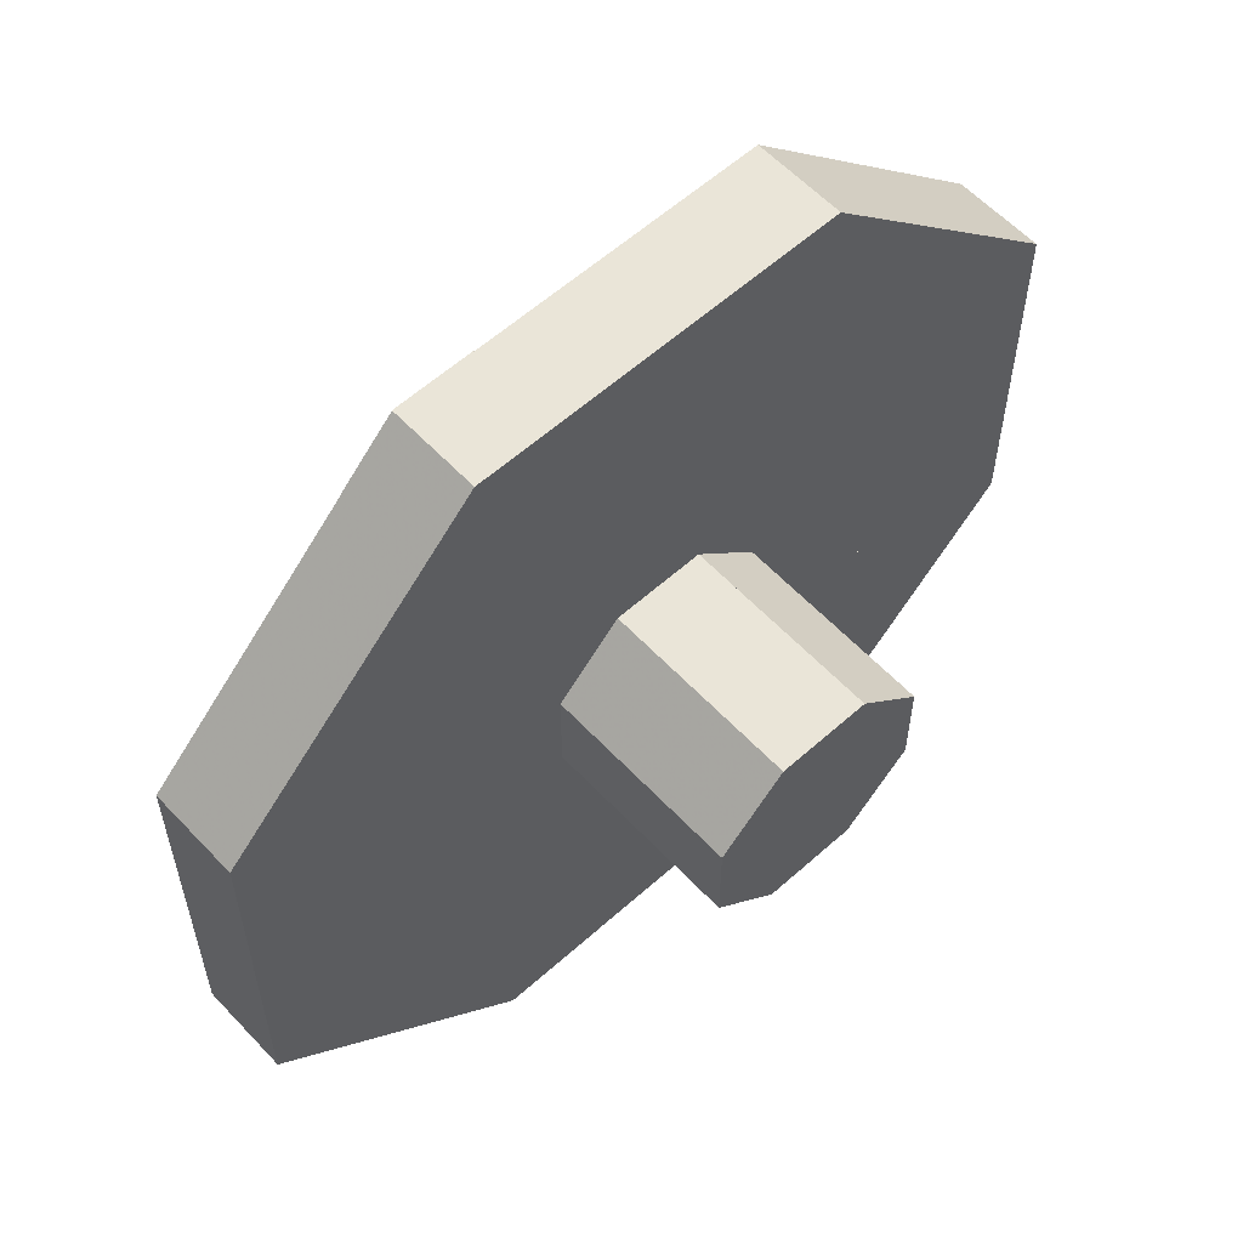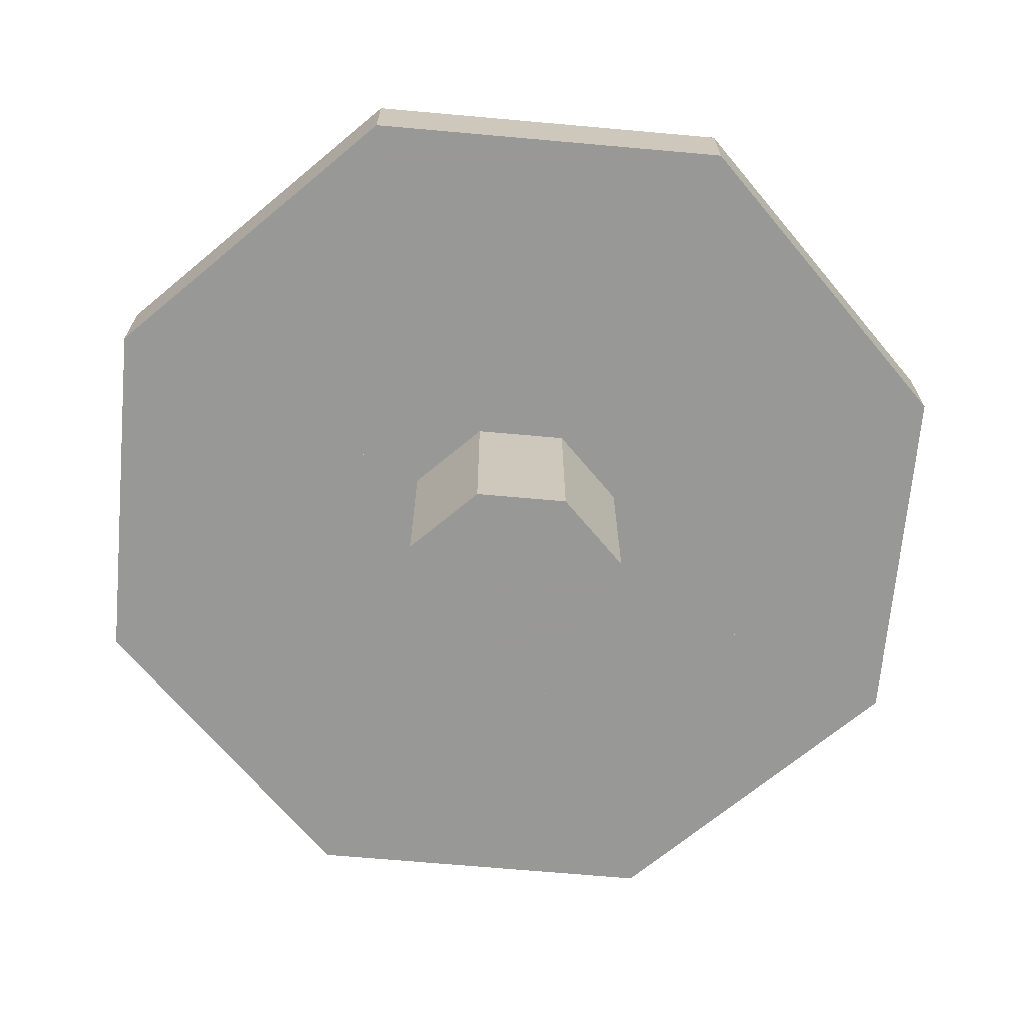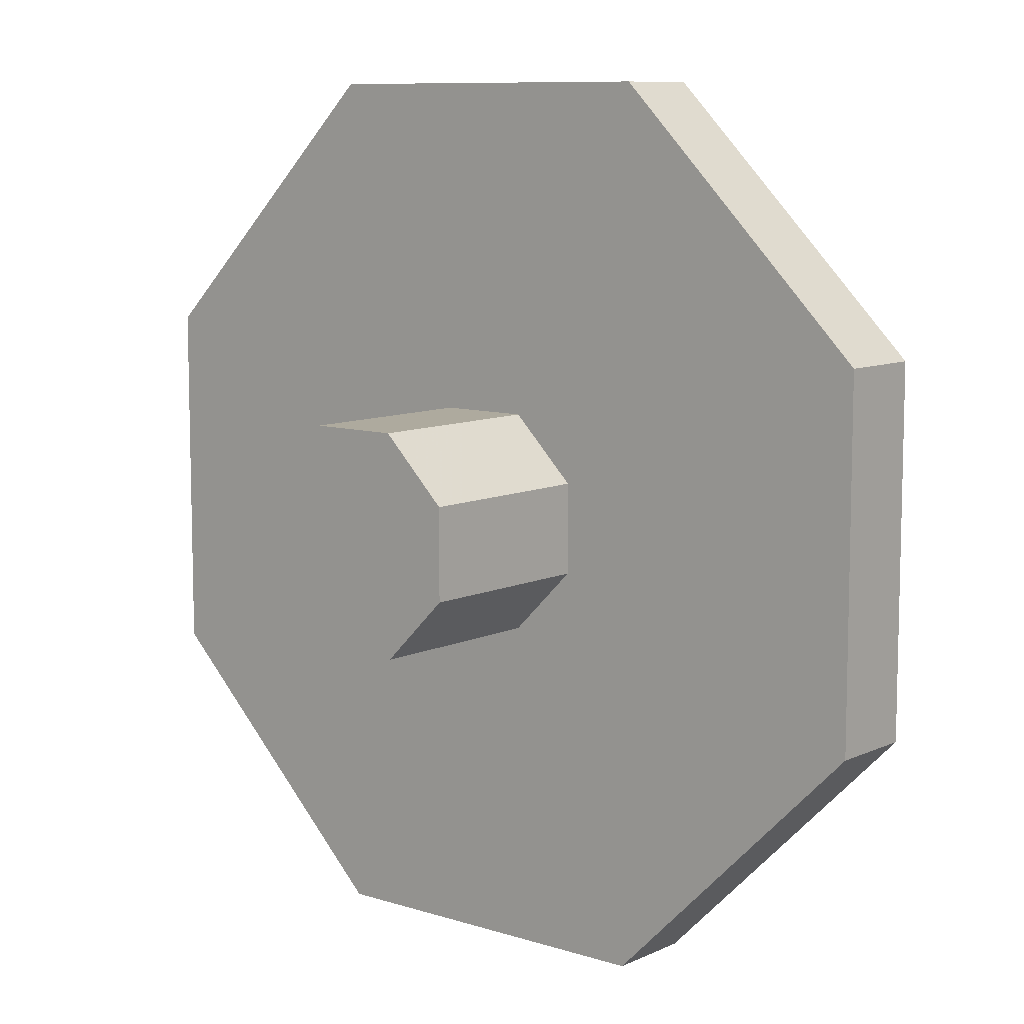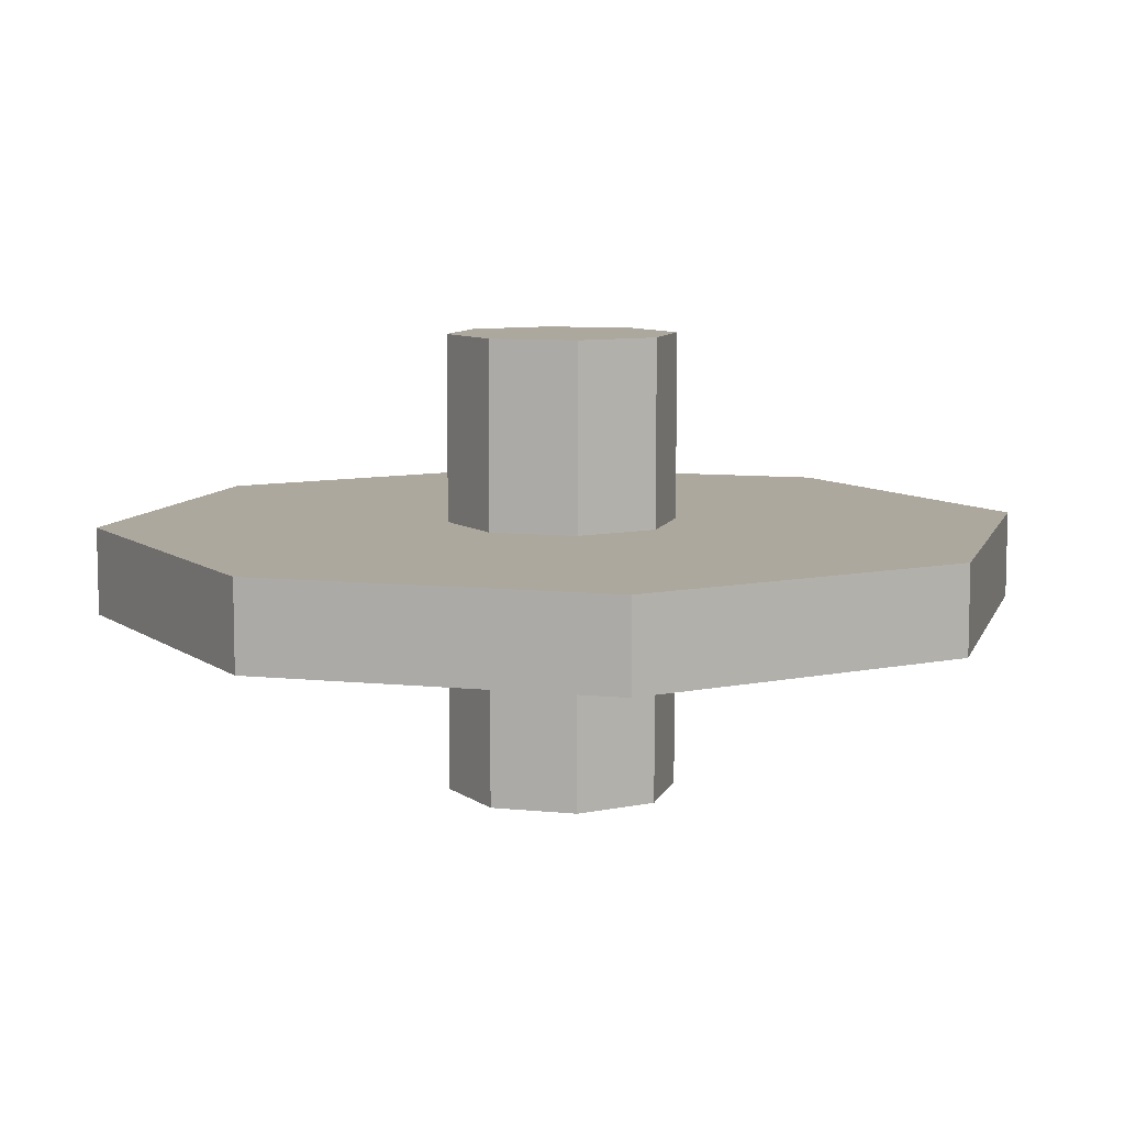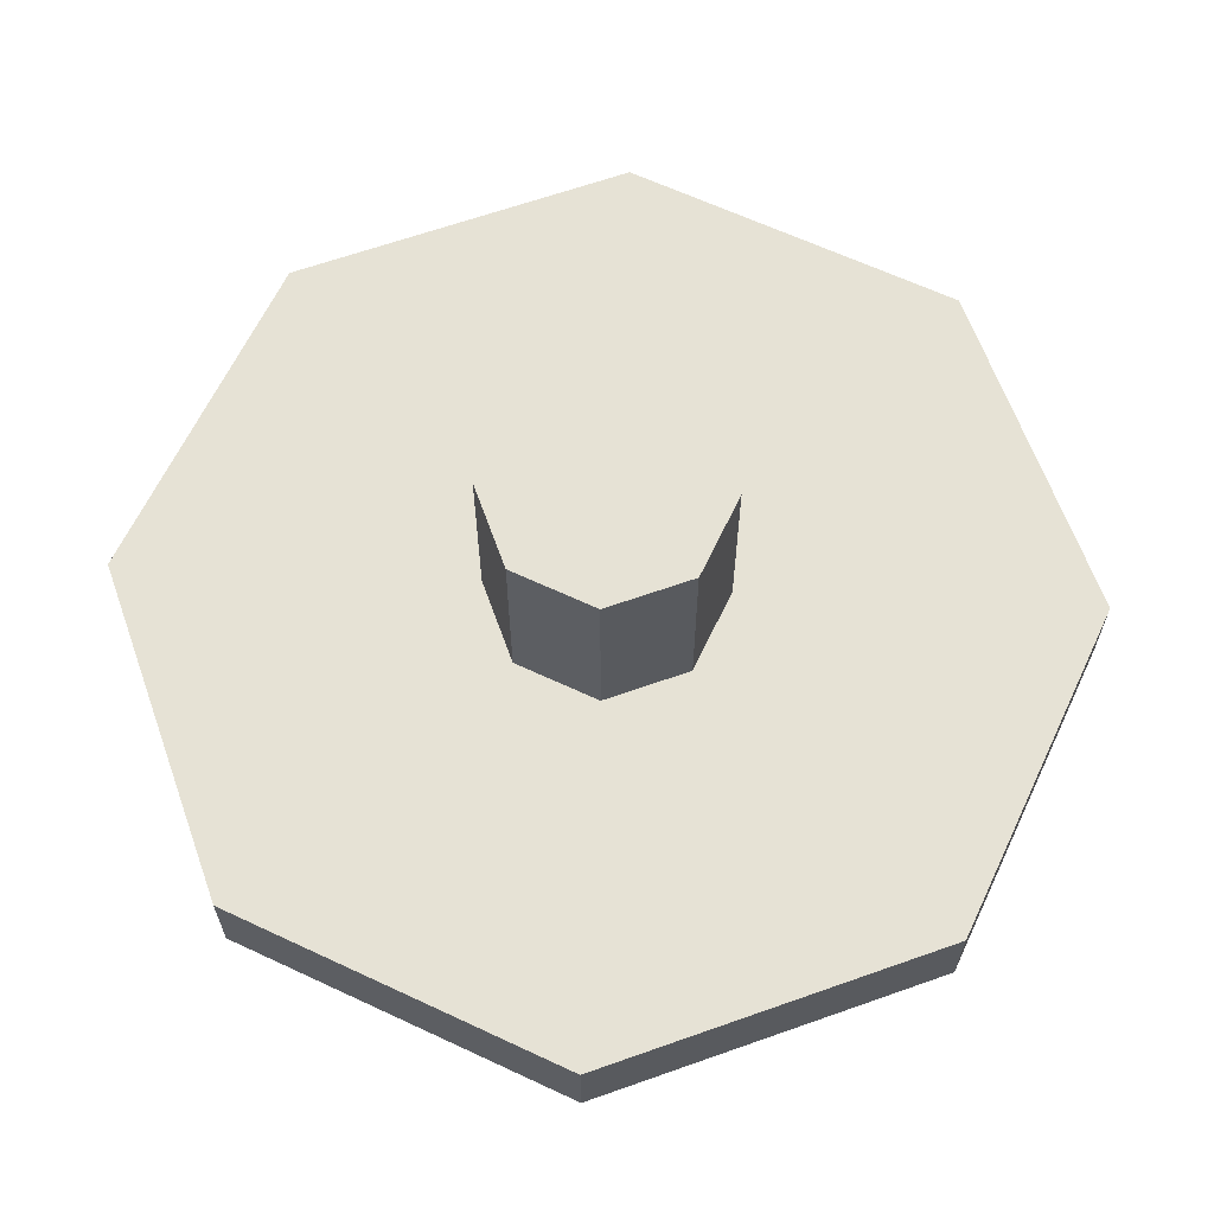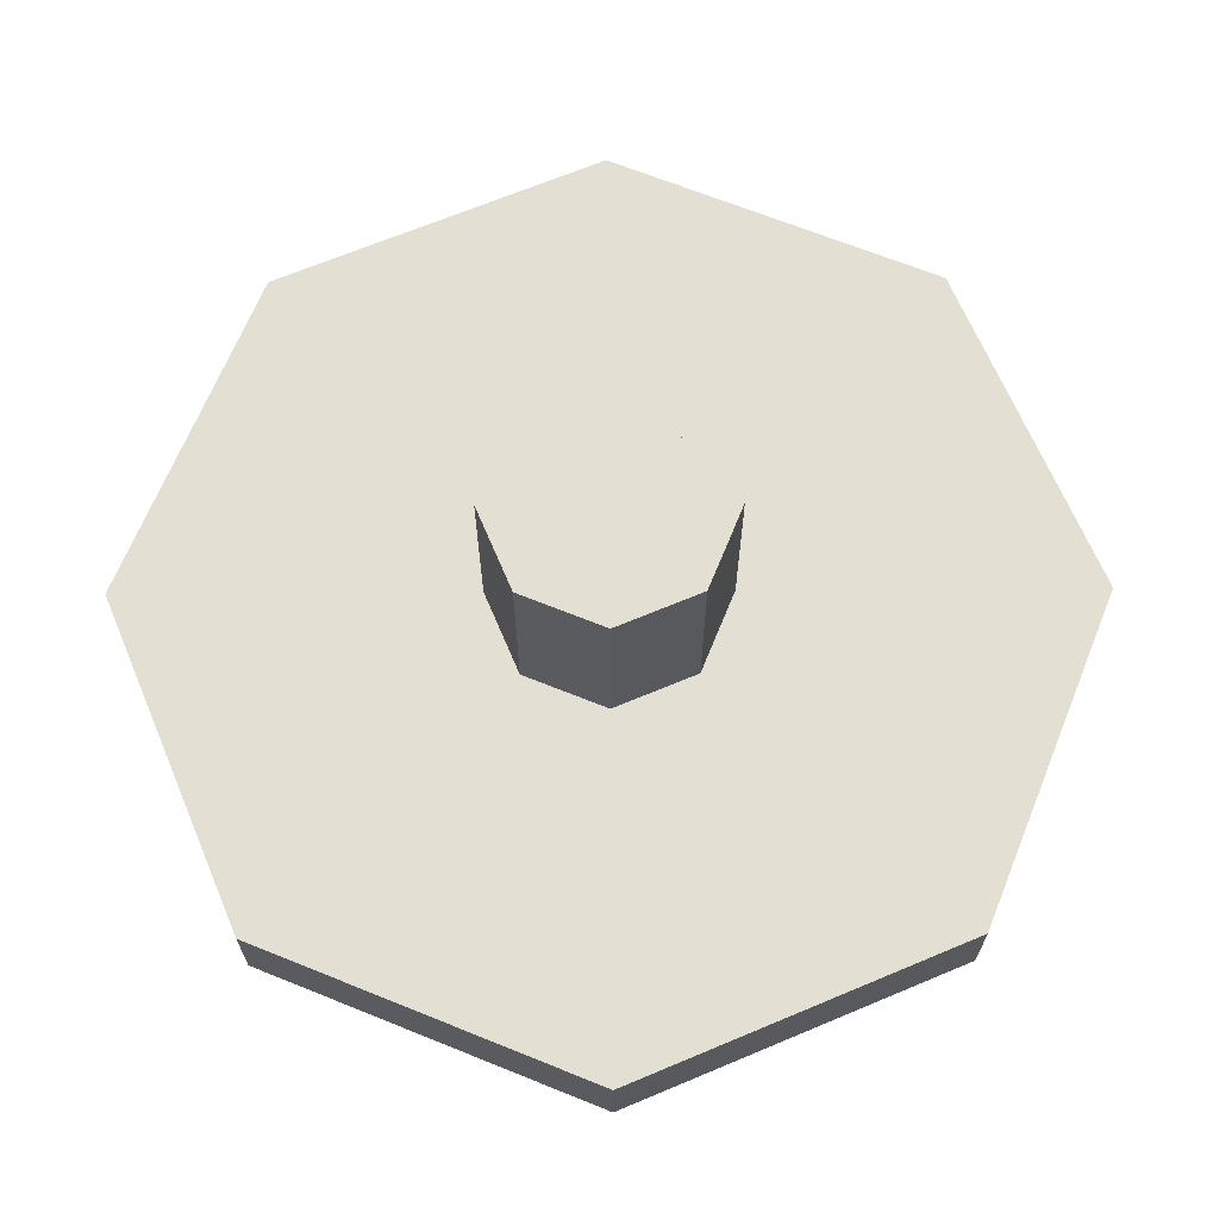
<metadata>
{"format":"obj","ext":"obj","renderer":"f3d","projection":"perspective","resolution":1024,"background":"white","views":[{"elev":58.7,"azim":137.3,"up":"+Y"},{"elev":-68.5,"azim":-50.1,"up":"+Z"},{"elev":9.2,"azim":39.9,"up":"+Y"},{"elev":8.7,"azim":-29.6,"up":"+Z"},{"elev":63.9,"azim":-154.7,"up":"+Z"},{"elev":67.0,"azim":-157.9,"up":"+Z"}]}
</metadata>
<code>
v -97.97 236.5 24
v 97.97 236.5 24
v 97.97 236.5 -24
v -97.97 236.5 -24
v 24.49 59.13 24
v -24.49 59.13 24
v -24.49 59.13 -24
v 24.49 59.13 -24
v 97.97 -236.5 24
v -97.97 -236.5 24
v -97.97 -236.5 -24
v 97.97 -236.5 -24
v -24.49 -59.13 24
v 24.49 -59.13 24
v 24.49 -59.13 -24
v -24.49 -59.13 -24
v -236.5 -97.97 24
v -236.5 97.97 24
v -236.5 97.97 -24
v -236.5 -97.97 -24
v -59.13 24.49 24
v -59.13 -24.49 24
v -59.13 -24.49 -24
v -59.13 24.49 -24
v 236.5 97.97 24
v 236.5 -97.97 24
v 236.5 -97.97 -24
v 236.5 97.97 -24
v 59.13 24.49 24
v 59.13 24.49 -24
v 59.13 -24.49 -24
v 59.13 -24.49 24
v 236.5 -97.97 24
v 97.97 -236.5 24
v 97.97 -236.5 -24
v 236.5 -97.97 -24
v 59.13 -24.49 24
v 59.13 -24.49 -24
v 24.49 -59.13 -24
v 24.49 -59.13 24
v 97.97 236.5 24
v 236.5 97.97 24
v 236.5 97.97 -24
v 97.97 236.5 -24
v 59.13 24.49 24
v 24.49 59.13 24
v 24.49 59.13 -24
v 59.13 24.49 -24
v -236.5 97.97 24
v -97.97 236.5 24
v -97.97 236.5 -24
v -236.5 97.97 -24
v -24.49 59.13 24
v -59.13 24.49 24
v -59.13 24.49 -24
v -24.49 59.13 -24
v -97.97 -236.5 24
v -236.5 -97.97 24
v -236.5 -97.97 -24
v -97.97 -236.5 -24
v -59.13 -24.49 24
v -24.49 -59.13 24
v -24.49 -59.13 -24
v -59.13 -24.49 -24
v 59.13 24.49 24
v 24.49 59.13 24
v 24.49 59.13 128
v 59.13 24.49 128
v 0 0 24
v 0 0 128
v 24.49 -59.13 24
v 59.13 -24.49 24
v 59.13 -24.49 128
v 24.49 -59.13 128
v 0 0 128
v 0 0 24
v -24.49 -59.13 128
v 0 0 128
v -59.13 -24.49 128
v -59.13 -24.49 24
v -24.49 -59.13 24
v 0 0 24
v -24.49 59.13 24
v -59.13 24.49 24
v -59.13 24.49 128
v -24.49 59.13 128
v 0 0 24
v 0 0 128
v -59.13 24.49 24
v -59.13 -24.49 24
v -59.13 -24.49 128
v -59.13 24.49 128
v 0 0 24
v 0 0 128
v -24.49 -59.13 24
v 24.49 -59.13 24
v 24.49 -59.13 128
v -24.49 -59.13 128
v 0 0 128
v 0 0 24
v 59.13 -24.49 24
v 59.13 24.49 24
v 59.13 24.49 128
v 59.13 -24.49 128
v 0 0 24
v 0 0 128
v 24.49 59.13 24
v -24.49 59.13 24
v -24.49 59.13 128
v 24.49 59.13 128
v 0 0 24
v 0 0 128
v -59.13 -24.49 -24
v -59.13 -24.49 -128
v -24.49 -59.13 -128
v -24.49 -59.13 -24
v 0 0 -24
v 0 0 -128
v -59.13 24.49 -24
v -59.13 24.49 -128
v -59.13 -24.49 -128
v -59.13 -24.49 -24
v 0 0 -24
v 0 0 -128
v -24.49 59.13 -24
v -24.49 59.13 -128
v -59.13 24.49 -128
v -59.13 24.49 -24
v 0 0 -128
v 0 0 -24
v 24.49 59.13 -24
v 24.49 59.13 -128
v -24.49 59.13 -128
v -24.49 59.13 -24
v 0 0 -128
v 0 0 -24
v 59.13 24.49 -24
v 59.13 24.49 -128
v 24.49 59.13 -128
v 24.49 59.13 -24
v 0 0 -128
v 0 0 -24
v 59.13 -24.49 -24
v 59.13 -24.49 -128
v 59.13 24.49 -128
v 59.13 24.49 -24
v 0 0 -128
v 0 0 -24
v 24.49 -59.13 -24
v 24.49 -59.13 -128
v 59.13 -24.49 -128
v 59.13 -24.49 -24
v 0 0 -24
v 0 0 -128
v -24.49 -59.13 -24
v -24.49 -59.13 -128
v 24.49 -59.13 -128
v 24.49 -59.13 -24
v 0 0 -24
v 0 0 -128
v -24.49 59.13 -24
v -59.13 24.49 -24
v -59.13 24.49 24
v -24.49 59.13 24
v 0 0 -24
v 0 0 24
v -59.13 24.49 -24
v -59.13 -24.49 -24
v -59.13 -24.49 24
v -59.13 24.49 24
v 0 0 -24
v 0 0 24
v -59.13 -24.49 -24
v -24.49 -59.13 -24
v -24.49 -59.13 24
v -59.13 -24.49 24
v 0 0 24
v 0 0 -24
v -24.49 -59.13 -24
v 24.49 -59.13 -24
v 24.49 -59.13 24
v -24.49 -59.13 24
v 0 0 24
v 0 0 -24
v 24.49 -59.13 -24
v 59.13 -24.49 -24
v 59.13 -24.49 24
v 24.49 -59.13 24
v 0 0 24
v 0 0 -24
v 59.13 -24.49 -24
v 59.13 24.49 -24
v 59.13 24.49 24
v 59.13 -24.49 24
v 0 0 -24
v 0 0 24
v 59.13 24.49 -24
v 24.49 59.13 -24
v 24.49 59.13 24
v 59.13 24.49 24
v 0 0 -24
v 0 0 24
v 24.49 59.13 -24
v -24.49 59.13 -24
v -24.49 59.13 24
v 24.49 59.13 24
v 0 0 -24
v 0 0 24
g Object001
f 1 2 3 4
f 5 6 7 8
f 6 5 2 1
f 8 7 4 3
f 3 2 5 8
f 1 4 7 6
g Object002
f 9 10 11 12
f 13 14 15 16
f 14 13 10 9
f 16 15 12 11
f 11 10 13 16
f 9 12 15 14
g Object003
f 17 18 19 20
f 21 22 23 24
f 22 21 18 17
f 24 23 20 19
f 19 18 21 24
f 17 20 23 22
g Object004
f 25 26 27 28
f 29 30 31 32
f 29 32 26 25
f 31 30 28 27
f 25 28 30 29
f 27 26 32 31
g Object005
f 33 34 35 36
f 37 38 39 40
f 37 40 34 33
f 39 38 36 35
f 35 34 40 39
f 33 36 38 37
g Object006
f 41 42 43 44
f 45 46 47 48
f 46 45 42 41
f 48 47 44 43
f 43 42 45 48
f 41 44 47 46
g Object007
f 49 50 51 52
f 53 54 55 56
f 54 53 50 49
f 56 55 52 51
f 51 50 53 56
f 49 52 55 54
g Object008
f 57 58 59 60
f 61 62 63 64
f 62 61 58 57
f 64 63 60 59
f 59 58 61 64
f 57 60 63 62
g Object012
f 65 66 67 68
f 66 65 69
f 68 67 70
f 65 68 70 69
f 69 70 67 66
g Object013
f 71 72 73 74
f 74 73 75
f 72 71 76
f 71 74 75 76
f 76 75 73 72
g Object014
f 77 78 79
f 80 81 77 79
f 82 81 80
f 80 79 78 82
f 82 78 77 81
g Object015
f 83 84 85 86
f 84 83 87
f 88 86 85
f 85 84 87 88
f 88 87 83 86
g Object016
f 89 90 91 92
f 89 93 90
f 94 92 91
f 89 92 94 93
f 93 94 91 90
g Object017
f 95 96 97 98
f 98 97 99
f 100 96 95
f 95 98 99 100
f 100 99 97 96
g Object018
f 101 102 103 104
f 102 101 105
f 104 103 106
f 101 104 106 105
f 105 106 103 102
g Object019
f 107 108 109 110
f 108 107 111
f 110 109 112
f 109 108 111 112
f 112 111 107 110
g Object020
f 113 114 115 116
f 117 113 116
f 118 115 114
f 116 115 118 117
f 117 118 114 113
g Object021
f 119 120 121 122
f 123 119 122
f 124 121 120
f 122 121 124 123
f 123 124 120 119
g Object022
f 125 126 127 128
f 126 129 127
f 130 125 128
f 128 127 129 130
f 130 129 126 125
g Object023
f 131 132 133 134
f 133 132 135
f 131 134 136
f 134 133 135 136
f 136 135 132 131
g Object024
f 137 138 139 140
f 139 138 141
f 137 140 142
f 140 139 141 142
f 142 141 138 137
g Object025
f 143 144 145 146
f 145 144 147
f 143 146 148
f 144 143 148 147
f 147 148 146 145
g Object026
f 149 150 151 152
f 149 152 153
f 151 150 154
f 150 149 153 154
f 154 153 152 151
g Object027
f 155 156 157 158
f 158 159 155
f 160 157 156
f 156 155 159 160
f 160 159 158 157
g Object028
f 161 162 163 164
f 162 161 165
f 166 164 163
f 163 162 165 166
f 166 165 161 164
g Object029
f 167 168 169 170
f 167 171 168
f 172 170 169
f 169 168 171 172
f 172 171 167 170
g Object030
f 173 174 175 176
f 177 176 175
f 178 174 173
f 175 174 178 177
f 177 178 173 176
g Object031
f 179 180 181 182
f 181 183 182
f 184 180 179
f 179 182 183 184
f 184 183 181 180
g Object032
f 185 186 187 188
f 188 187 189
f 186 185 190
f 185 188 189 190
f 190 189 187 186
g Object033
f 191 192 193 194
f 192 191 195
f 194 193 196
f 191 194 196 195
f 195 196 193 192
g Object034
f 197 198 199 200
f 198 197 201
f 200 199 202
f 197 200 202 201
f 201 202 199 198
g Object035
f 203 204 205 206
f 204 203 207
f 206 205 208
f 205 204 207 208
f 208 207 203 206

</code>
